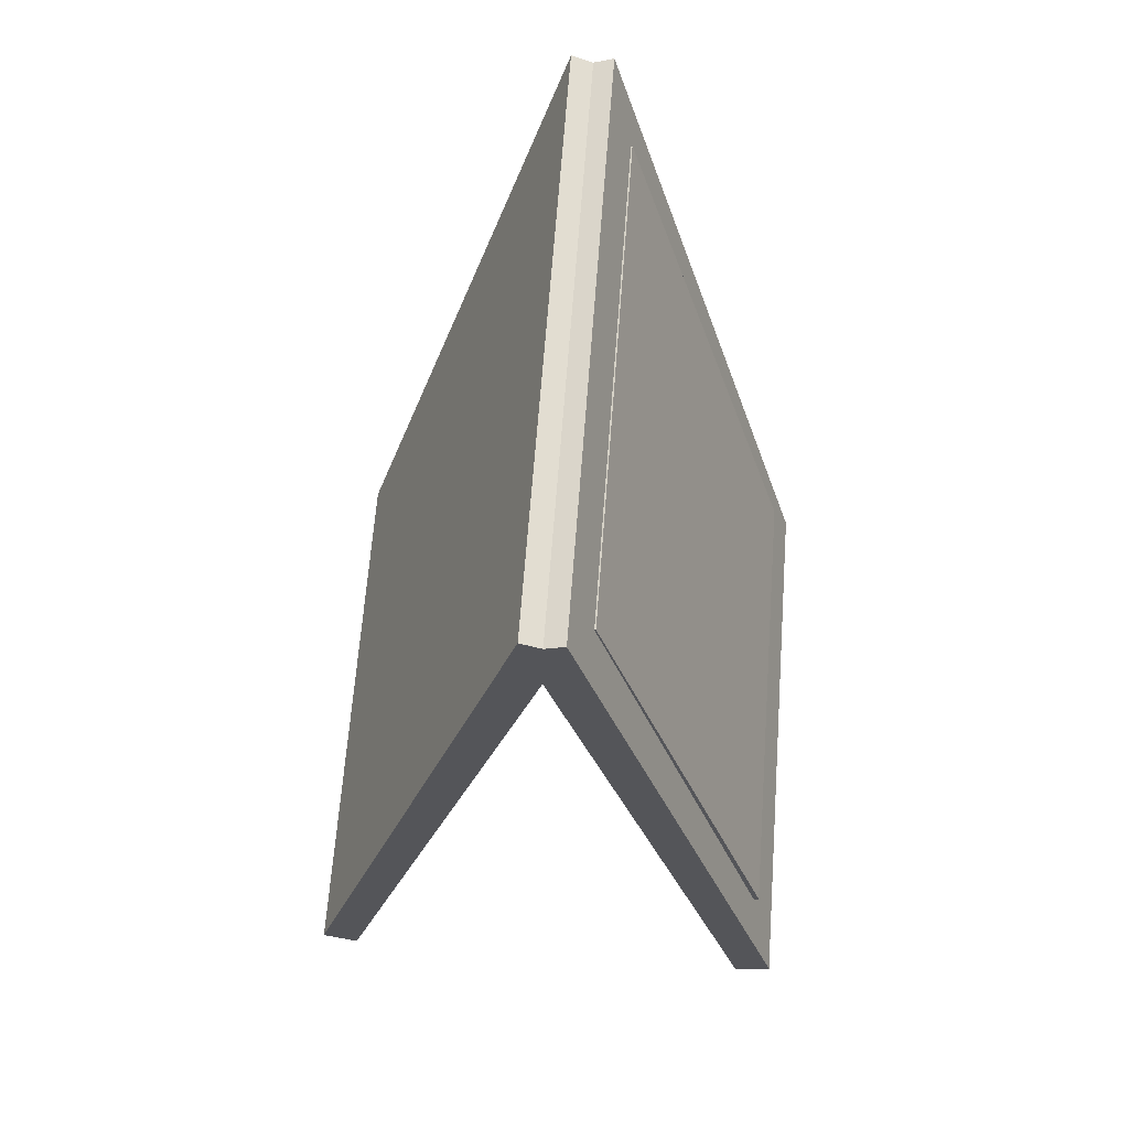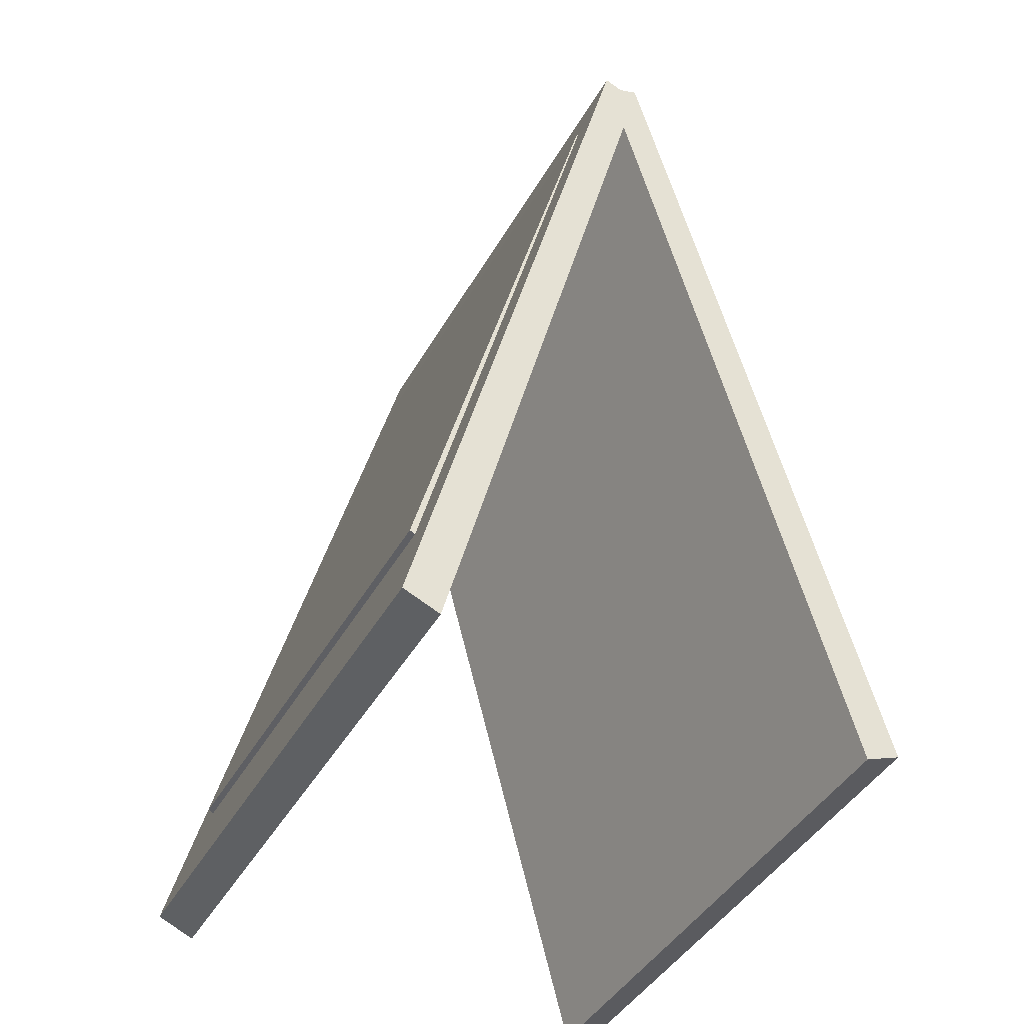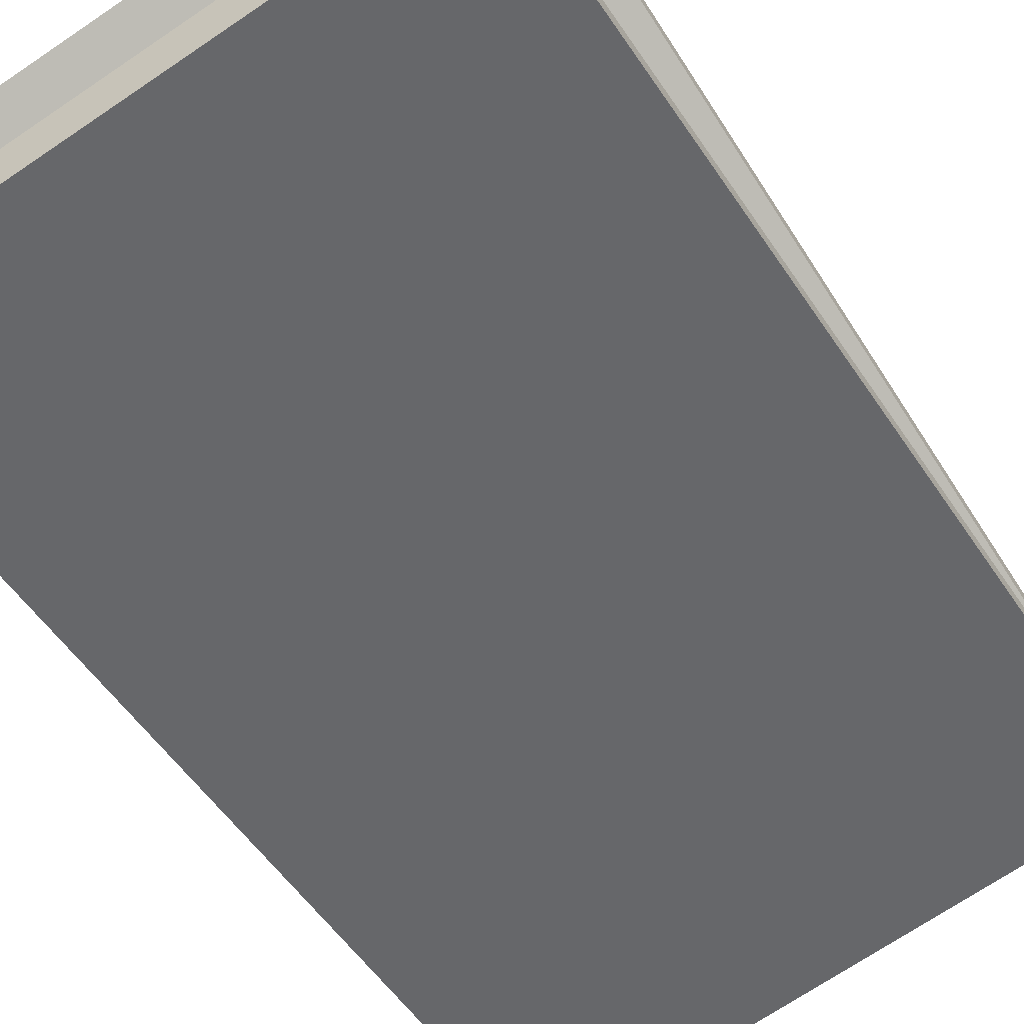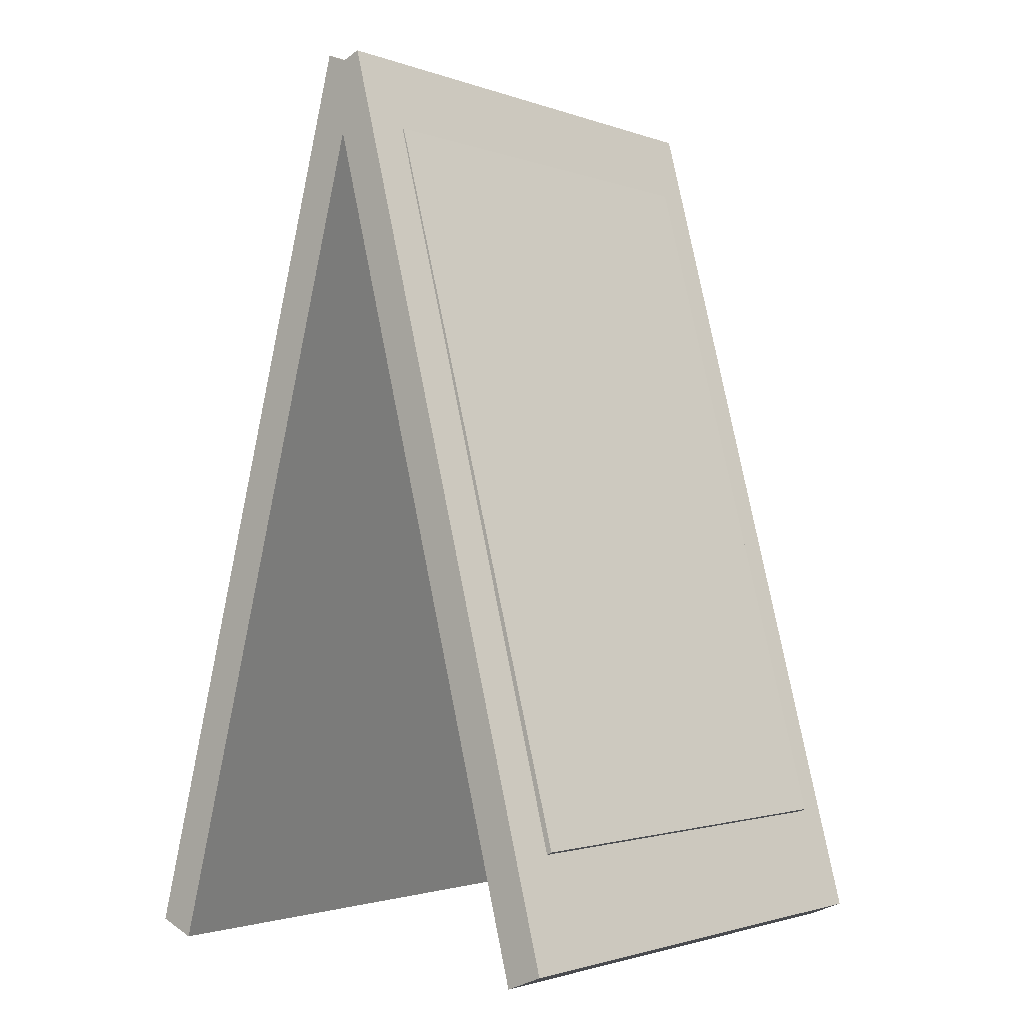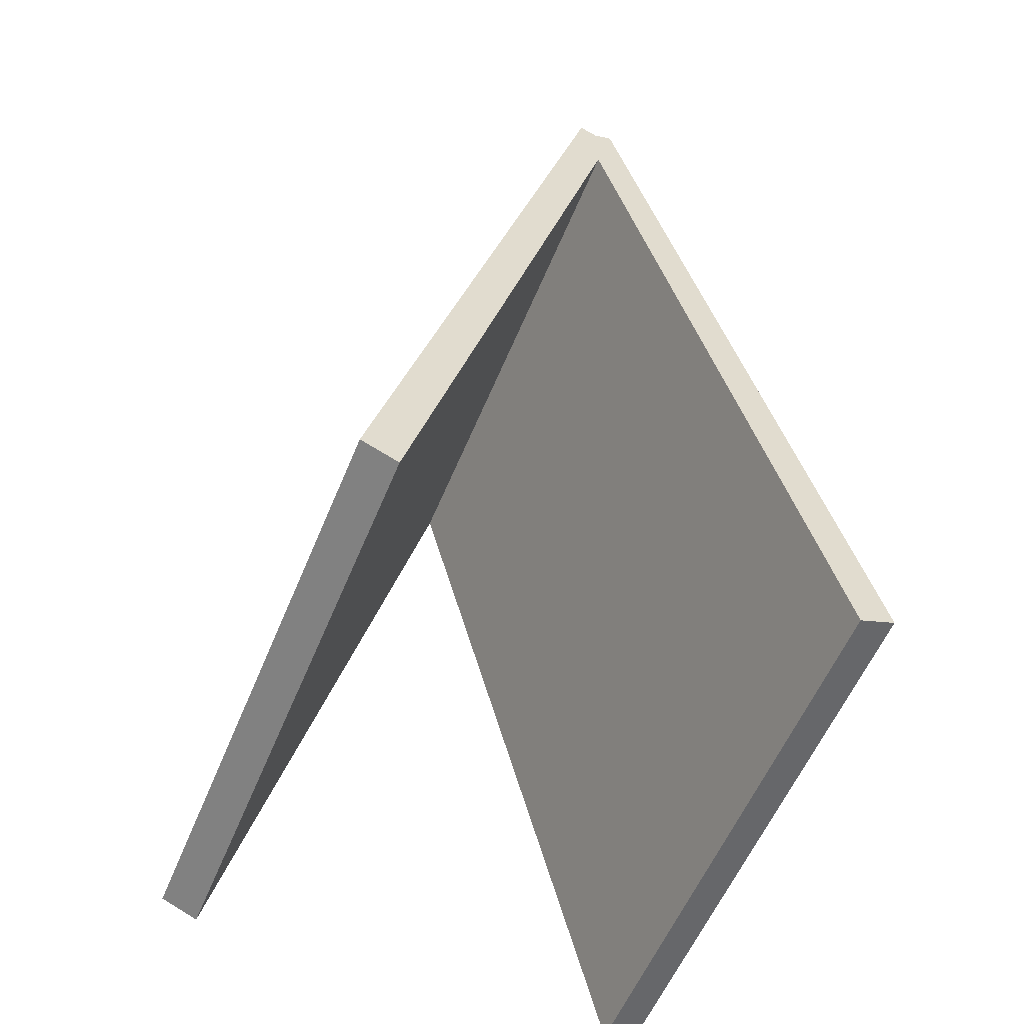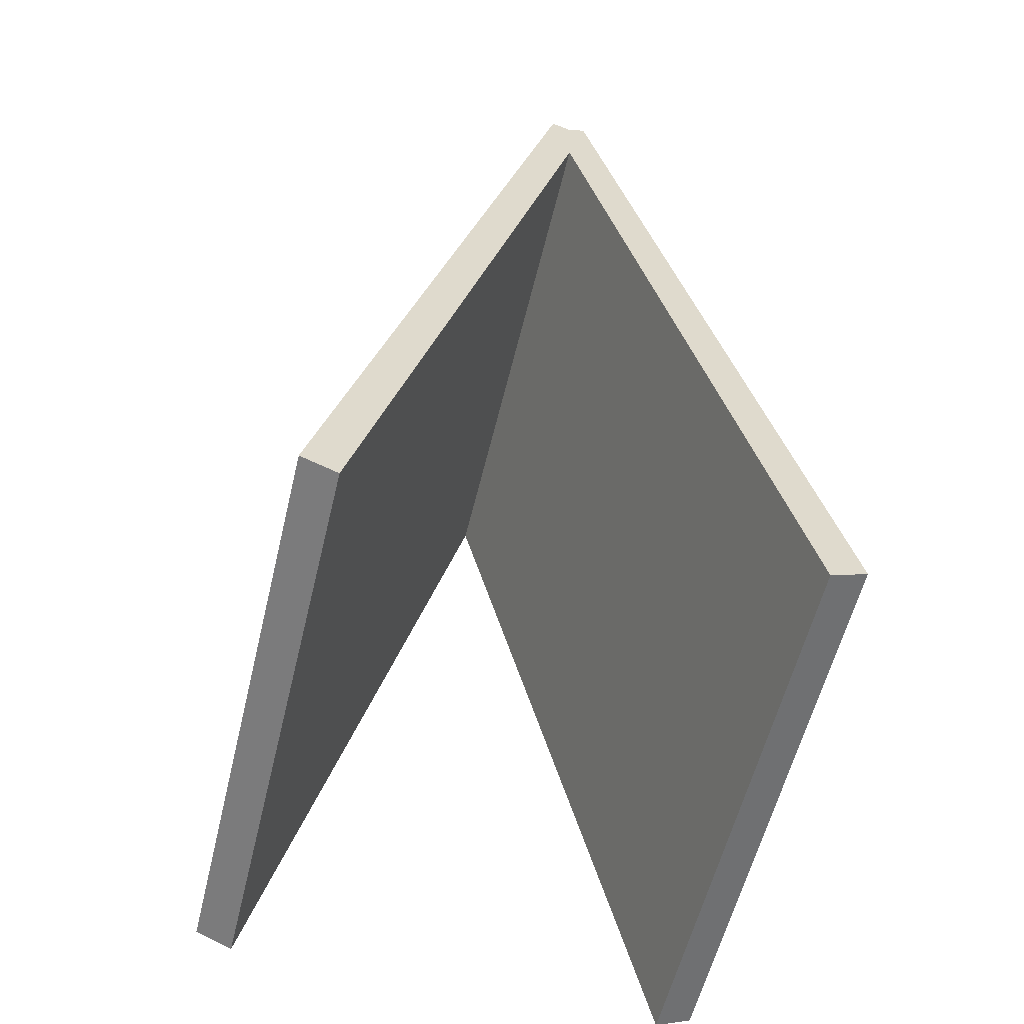
<metadata>
{"format":"obj","ext":"obj","renderer":"f3d","projection":"perspective","resolution":1024,"background":"white","views":[{"elev":65.2,"azim":-85.7,"up":"+Y"},{"elev":-44.1,"azim":62.0,"up":"+Y"},{"elev":-70.9,"azim":34.0,"up":"+Z"},{"elev":-1.9,"azim":-51.8,"up":"+Y"},{"elev":-57.4,"azim":67.7,"up":"+Y"},{"elev":-57.9,"azim":-103.5,"up":"+Y"}]}
</metadata>
<code>
v  -1.529 5.2 -0.0426
v  -1.529 0.183 1.241
v  1.6 0.183 1.241
v  1.6 5.2 -0.0426
v  -1.529 5.118 -0.2456
v  1.6 5.118 -0.2456
v  1.6 0.1008 1.038
v  -1.529 0.1008 1.038
o letrero
g letrero
f 1 2 3
f 3 4 1
f 5 6 7
f 7 8 5
f 1 4 6
f 6 5 1
f 4 3 7
f 7 6 4
f 3 2 8
f 8 7 3
f 2 1 5
f 5 8 2
v  -1.529 5.12 -0.053
v  -1.529 0.1198 -1.378
v  1.6 0.1198 -1.378
v  1.6 5.12 -0.053
v  -1.529 5.205 -0.2553
v  1.6 5.205 -0.2553
v  1.6 0.2047 -1.581
v  -1.529 0.2047 -1.581
o Box002
g Box002
f 9 10 11
f 11 12 9
f 13 14 15
f 15 16 13
f 9 12 14
f 14 13 9
f 12 11 15
f 15 14 12
f 11 10 16
f 16 15 11
f 10 9 13
f 13 16 10
v  -1.264 0.7304 1.001
v  -1.264 4.731 -0.0465
v  1.382 4.731 -0.0465
v  1.382 0.7304 1.001
v  -1.264 0.7895 1.119
v  1.382 0.7895 1.119
v  1.382 4.79 0.0706
v  -1.264 4.79 0.0706
o Box003
g Box003
f 17 18 19
f 19 20 17
f 21 22 23
f 23 24 21
f 17 20 22
f 22 21 17
f 20 19 23
f 23 22 20
f 19 18 24
f 24 23 19
f 18 17 21
f 21 24 18

</code>
